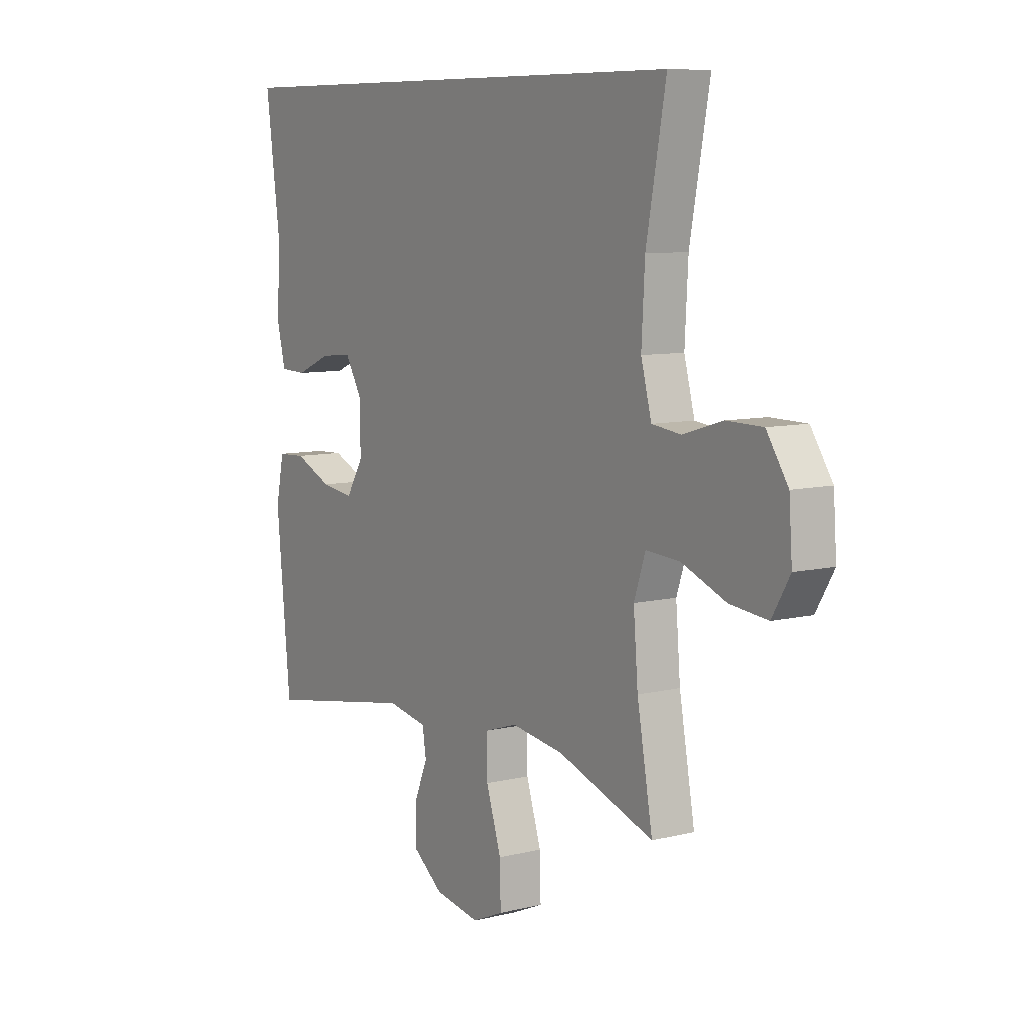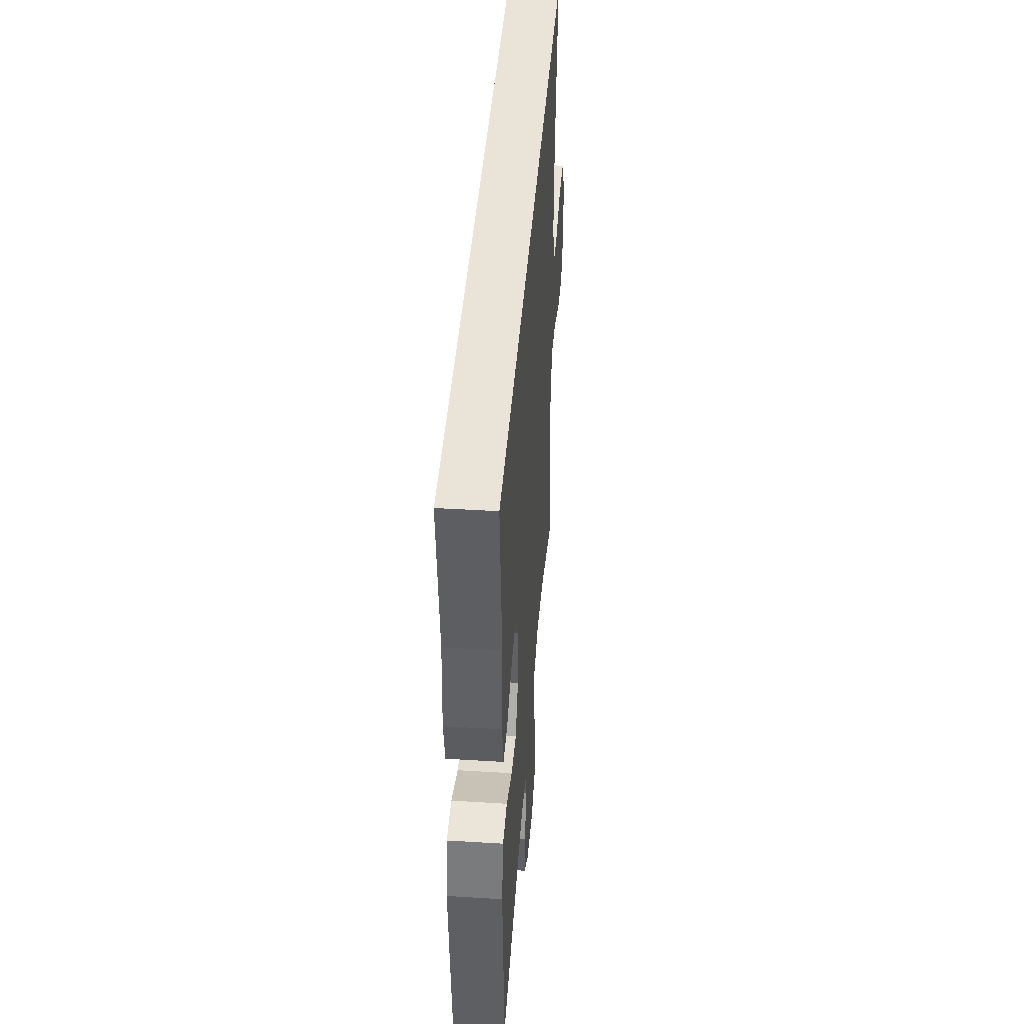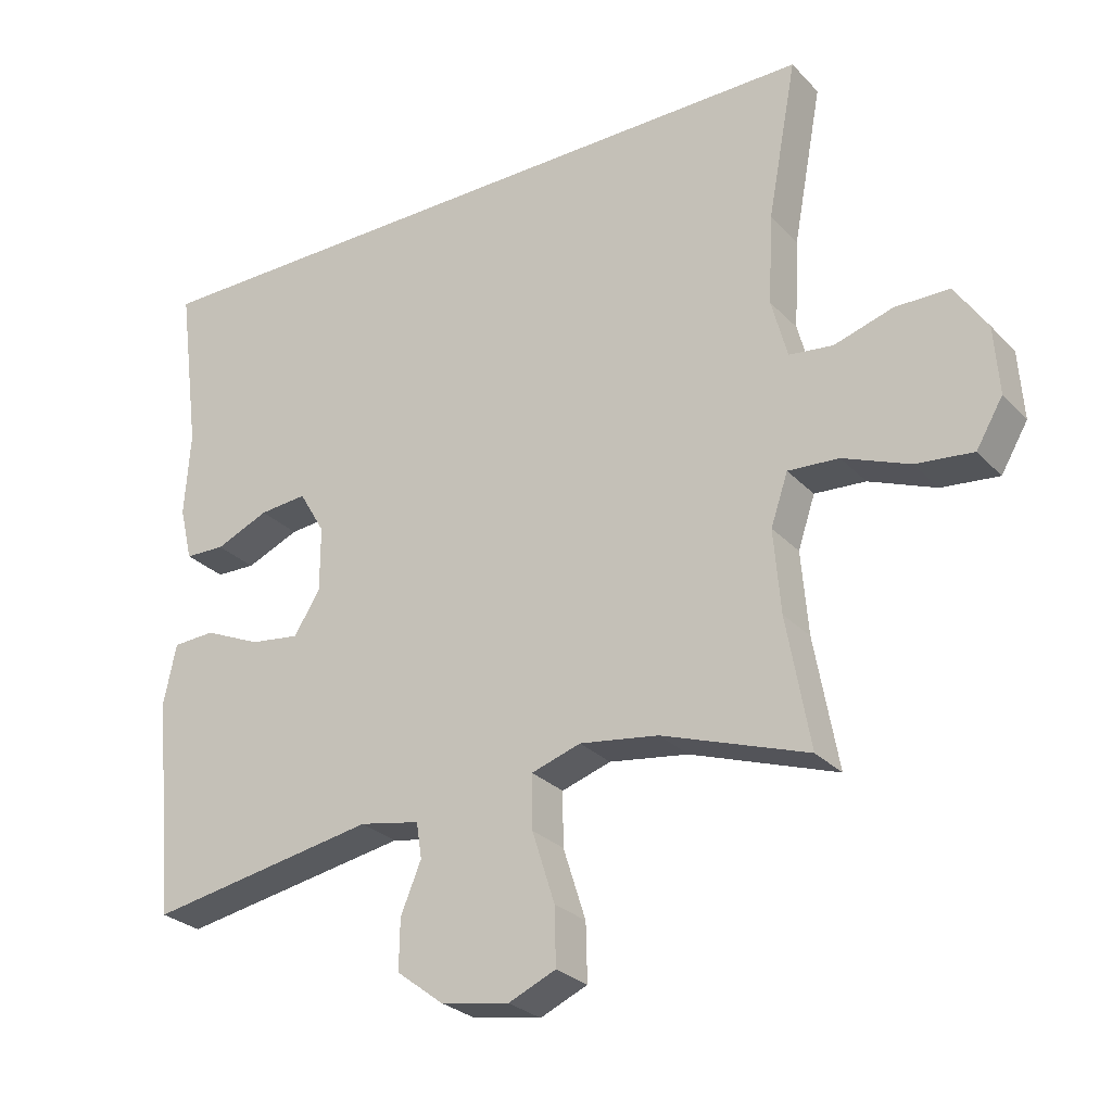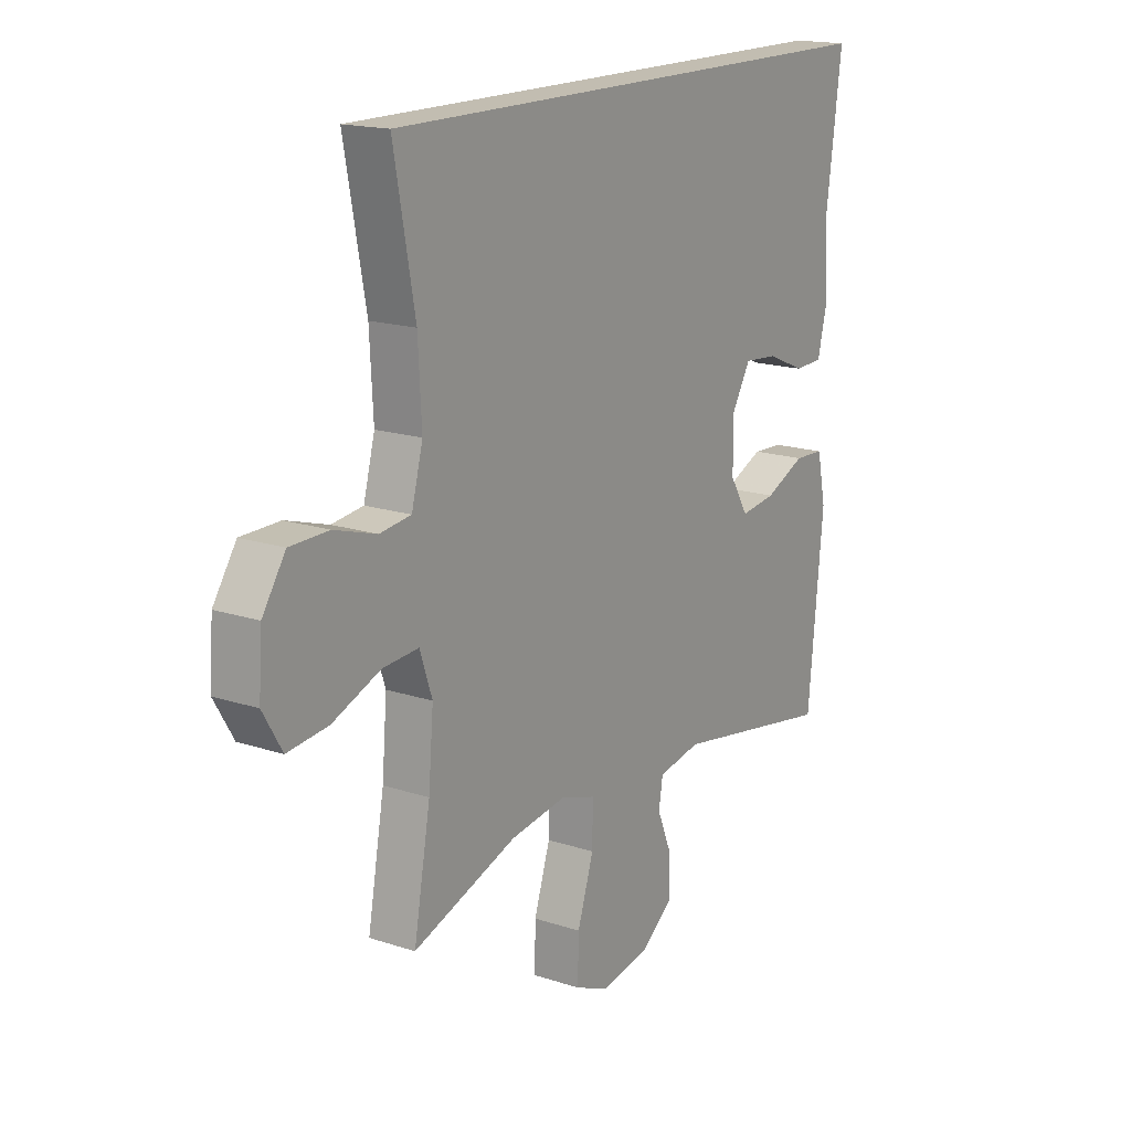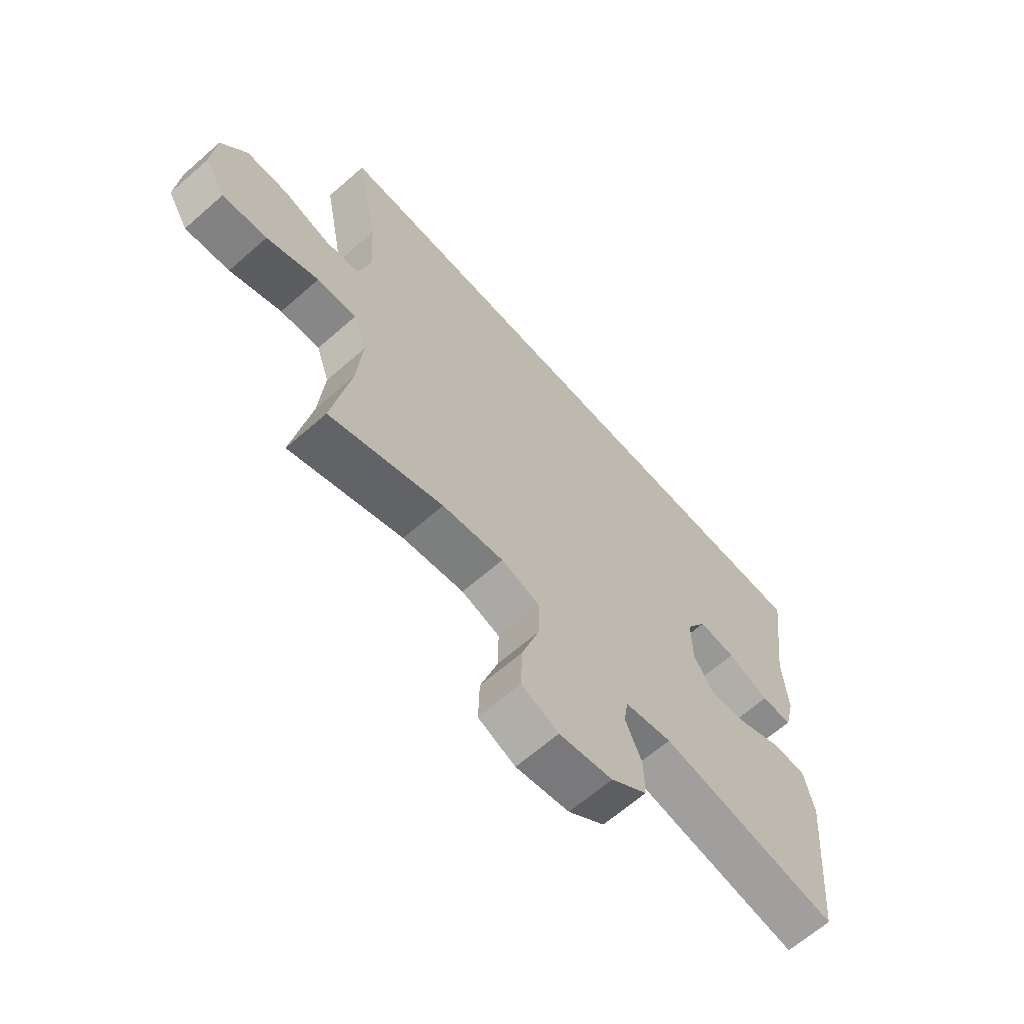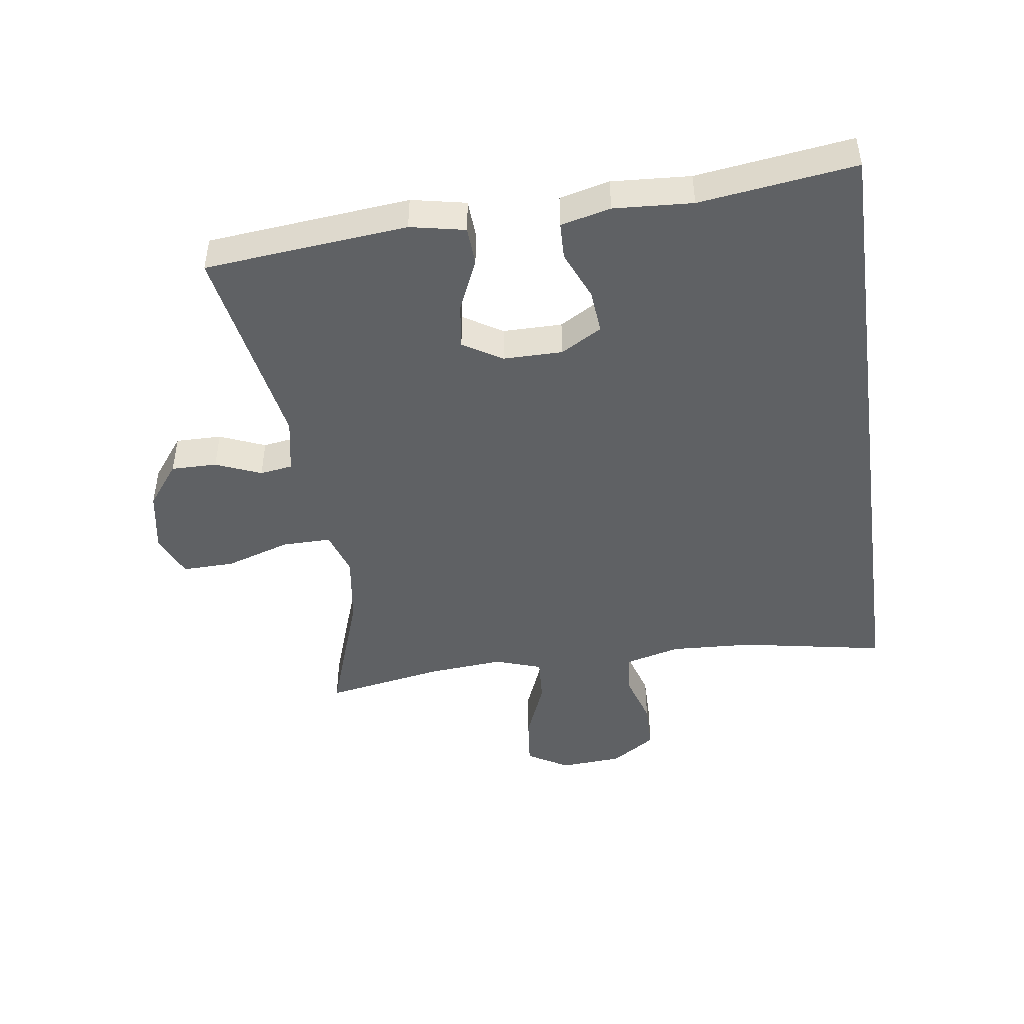
<metadata>
{"format":"obj","ext":"obj","renderer":"f3d","projection":"perspective","resolution":1024,"background":"white","views":[{"elev":8.4,"azim":56.4,"up":"+Z"},{"elev":42.8,"azim":-85.8,"up":"+Z"},{"elev":-27.6,"azim":33.5,"up":"+Z"},{"elev":17.0,"azim":123.4,"up":"+Z"},{"elev":-65.2,"azim":131.4,"up":"+Z"},{"elev":-46.0,"azim":-81.8,"up":"+Y"}]}
</metadata>
<code>
v 0.5 0.07 -0.5
v 0.288 0.07 -0.426
v 0.173 0.07 -0.409
v 0.101 0.07 -0.432
v 0.102 0.07 -0.51
v 0.135 0.07 -0.613
v 0.137 0.07 -0.696
v 0.068 0.07 -0.726
v -0.032 0.07 -0.708
v -0.1 0.07 -0.656
v -0.099 0.07 -0.583
v -0.069 0.07 -0.511
v -0.077 0.07 -0.459
v -0.165 0.07 -0.442
v -0.5 0.07 -0.5
v -0.531 0.07 -0.178
v -0.513 0.07 -0.091
v -0.451 0.07 -0.088
v -0.368 0.07 -0.125
v -0.295 0.07 -0.135
v -0.257 0.07 -0.073
v -0.257 0.07 0.021
v -0.295 0.07 0.086
v -0.365 0.07 0.08
v -0.443 0.07 0.047
v -0.502 0.07 0.049
v -0.521 0.07 0.128
v -0.513 0.07 0.253
v -0.546 0.07 0.5
v 0.518 0.07 0.5
v 0.475 0.07 0.269
v 0.468 0.07 0.138
v 0.491 0.07 0.051
v 0.555 0.07 0.043
v 0.641 0.07 0.069
v 0.72 0.07 0.068
v 0.767 0.07 -0.003
v 0.774 0.07 -0.102
v 0.735 0.07 -0.168
v 0.652 0.07 -0.159
v 0.555 0.07 -0.12
v 0.481 0.07 -0.115
v 0.456 0.07 -0.189
v 0.466 0.07 -0.31
v 0.5 0 -0.5
v 0.288 0 -0.426
v 0.173 0 -0.409
v 0.101 0 -0.432
v 0.102 0 -0.51
v 0.135 0 -0.613
v 0.137 0 -0.696
v 0.068 0 -0.726
v -0.032 0 -0.708
v -0.1 0 -0.656
v -0.099 0 -0.583
v -0.069 0 -0.511
v -0.077 0 -0.459
v -0.165 0 -0.442
v -0.5 0 -0.5
v -0.531 0 -0.178
v -0.513 0 -0.091
v -0.451 0 -0.088
v -0.368 0 -0.125
v -0.295 0 -0.135
v -0.257 0 -0.073
v -0.257 0 0.021
v -0.295 0 0.086
v -0.365 0 0.08
v -0.443 0 0.047
v -0.502 0 0.049
v -0.521 0 0.128
v -0.513 0 0.253
v -0.546 0 0.5
v 0.518 0 0.5
v 0.475 0 0.269
v 0.468 0 0.138
v 0.491 0 0.051
v 0.555 0 0.043
v 0.641 0 0.069
v 0.72 0 0.068
v 0.767 0 -0.003
v 0.774 0 -0.102
v 0.735 0 -0.168
v 0.652 0 -0.159
v 0.555 0 -0.12
v 0.481 0 -0.115
v 0.456 0 -0.189
v 0.466 0 -0.31
f 38 39 40 41
f 38 41 42
f 37 38 42
f 34 35 36 37
f 33 34 37 42
f 32 33 42 43
f 28 29 30 31
f 28 31 32
f 24 25 26 27
f 23 24 27 28
f 16 17 18 19
f 14 15 16 19
f 13 14 19 20
f 9 10 11 12
f 9 12 13
f 8 9 13
f 5 6 7 8
f 4 5 8 13
f 3 4 13 20
f 44 1 2
f 43 44 2 3
f 23 28 32 43
f 22 23 43 3
f 3 20 21
f 3 21 22
f 85 84 83 82
f 86 85 82
f 86 82 81
f 81 80 79 78
f 86 81 78 77
f 87 86 77 76
f 75 74 73 72
f 76 75 72
f 71 70 69 68
f 72 71 68 67
f 63 62 61 60
f 63 60 59 58
f 64 63 58 57
f 56 55 54 53
f 57 56 53
f 57 53 52
f 52 51 50 49
f 57 52 49 48
f 64 57 48 47
f 46 45 88
f 47 46 88 87
f 87 76 72 67
f 47 87 67 66
f 65 64 47
f 66 65 47
f 1 45 46 2
f 2 46 47 3
f 3 47 48 4
f 4 48 49 5
f 5 49 50 6
f 6 50 51 7
f 7 51 52 8
f 8 52 53 9
f 9 53 54 10
f 10 54 55 11
f 11 55 56 12
f 12 56 57 13
f 13 57 58 14
f 14 58 59 15
f 15 59 60 16
f 16 60 61 17
f 17 61 62 18
f 18 62 63 19
f 19 63 64 20
f 20 64 65 21
f 21 65 66 22
f 22 66 67 23
f 23 67 68 24
f 24 68 69 25
f 25 69 70 26
f 26 70 71 27
f 27 71 72 28
f 28 72 73 29
f 29 73 74 30
f 30 74 75 31
f 31 75 76 32
f 32 76 77 33
f 33 77 78 34
f 34 78 79 35
f 35 79 80 36
f 36 80 81 37
f 37 81 82 38
f 38 82 83 39
f 39 83 84 40
f 40 84 85 41
f 41 85 86 42
f 42 86 87 43
f 43 87 88 44
f 44 88 45 1

</code>
